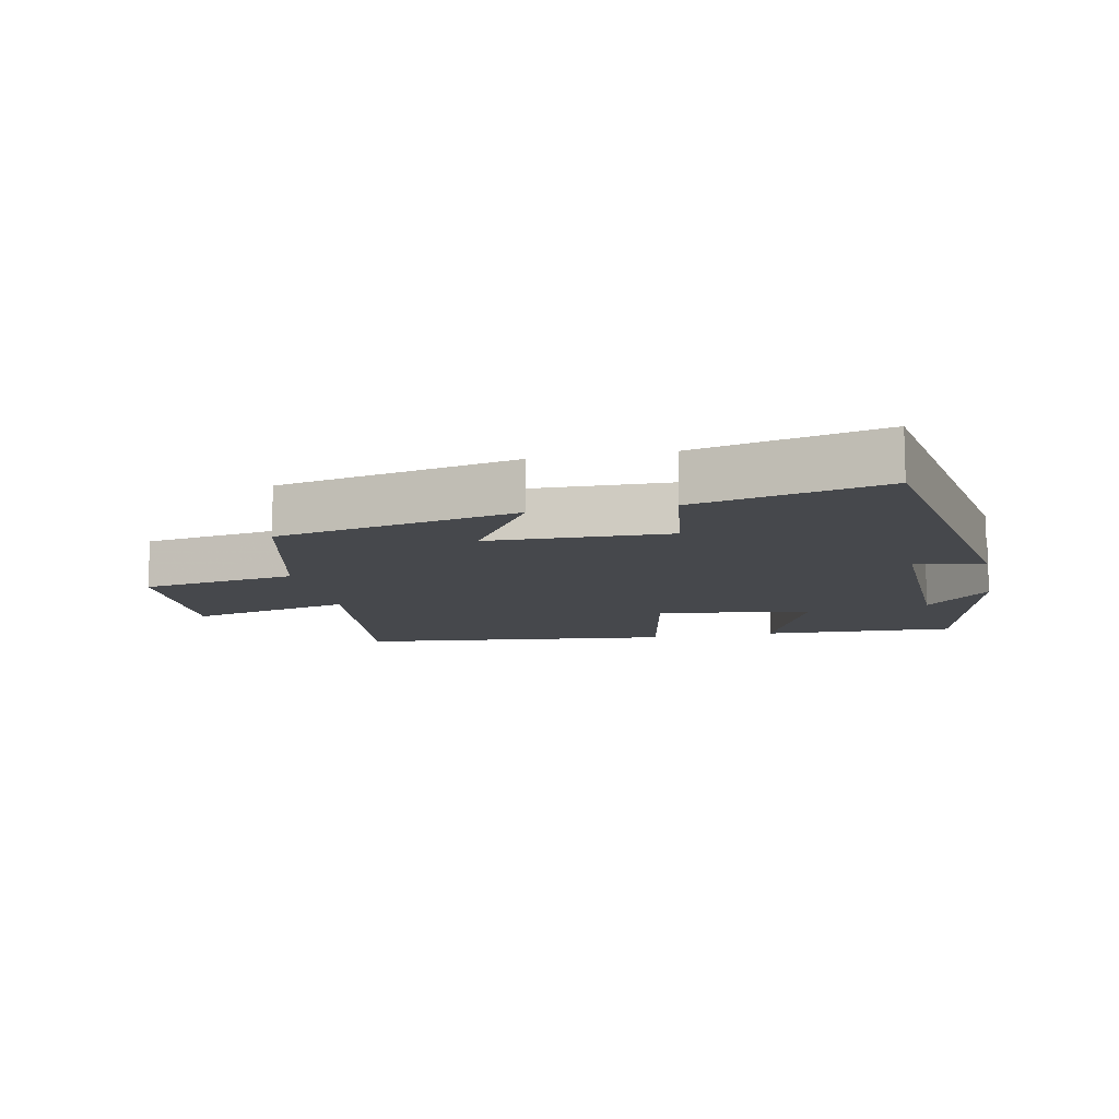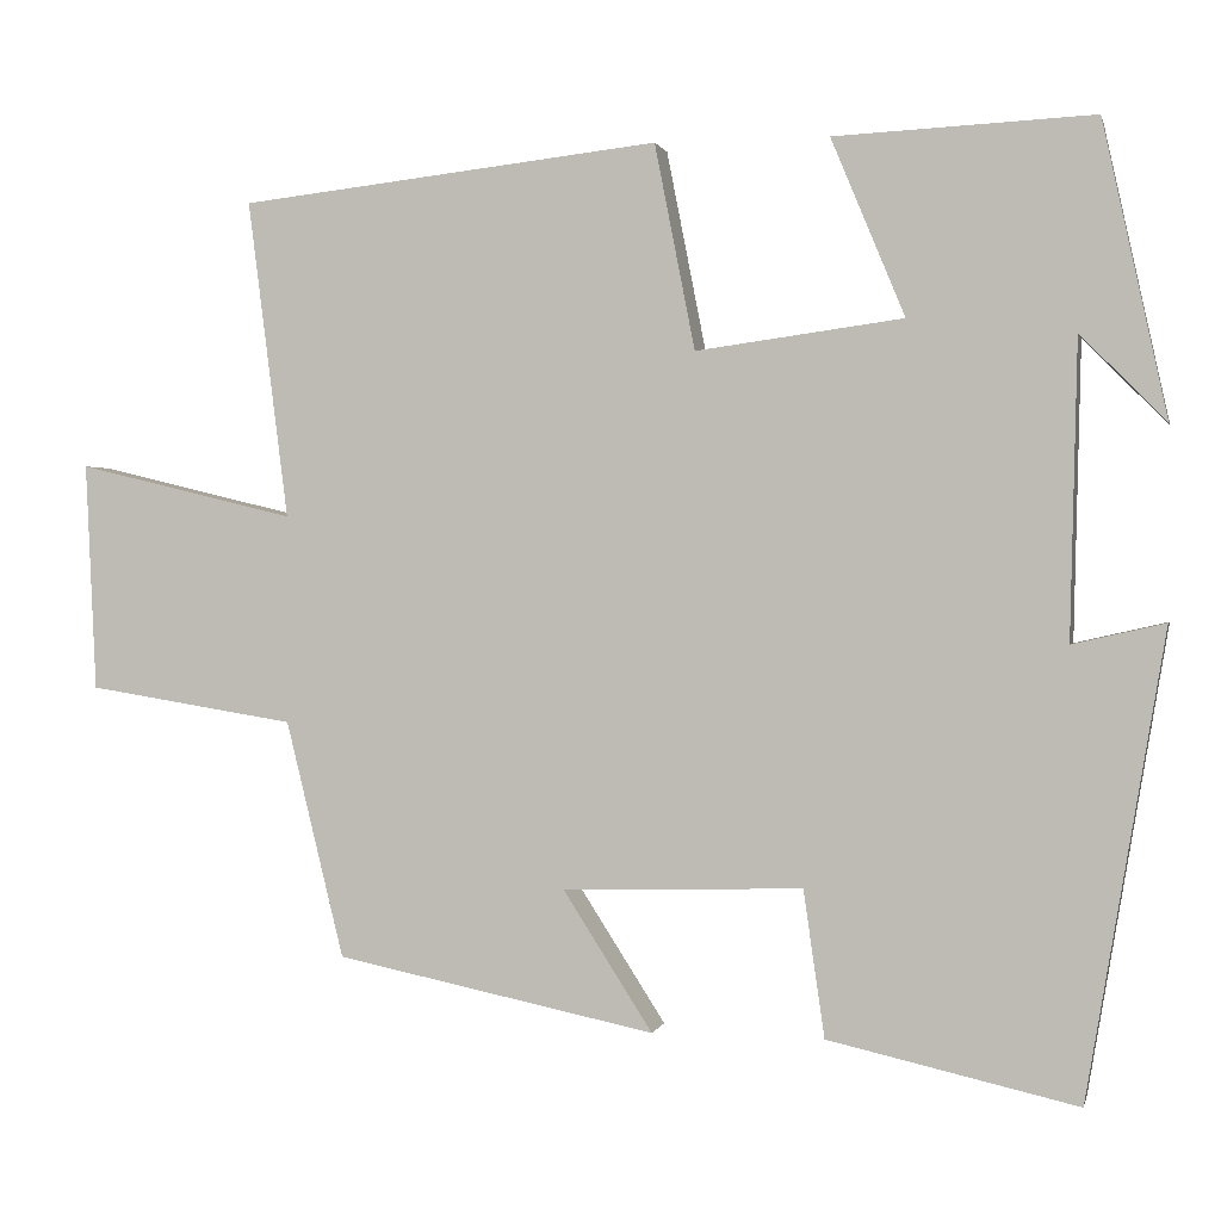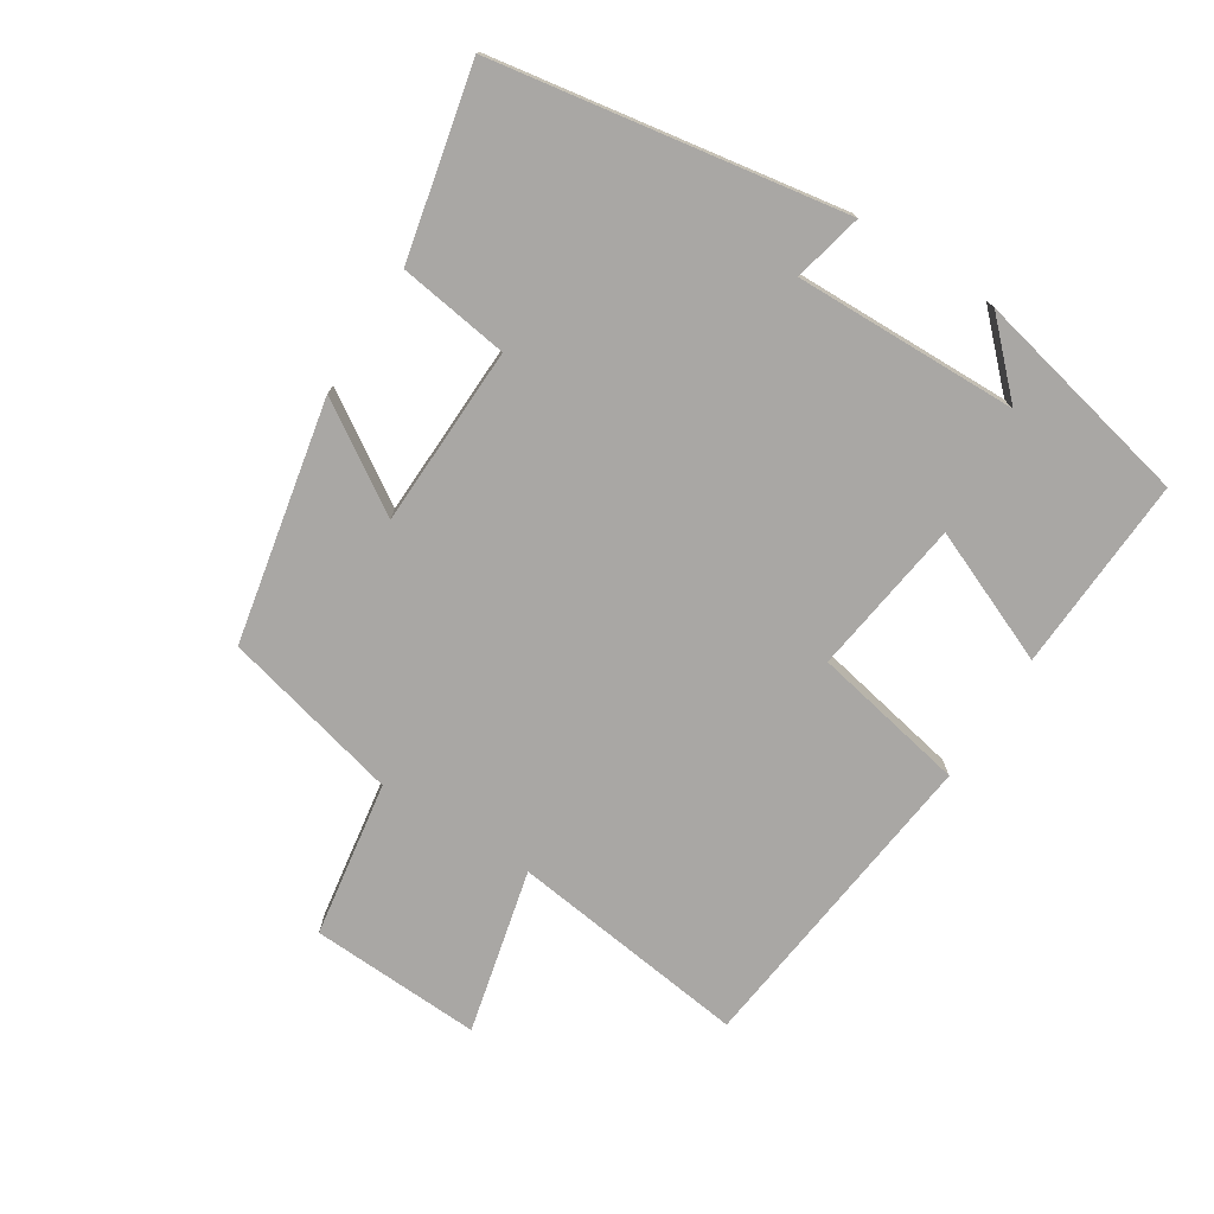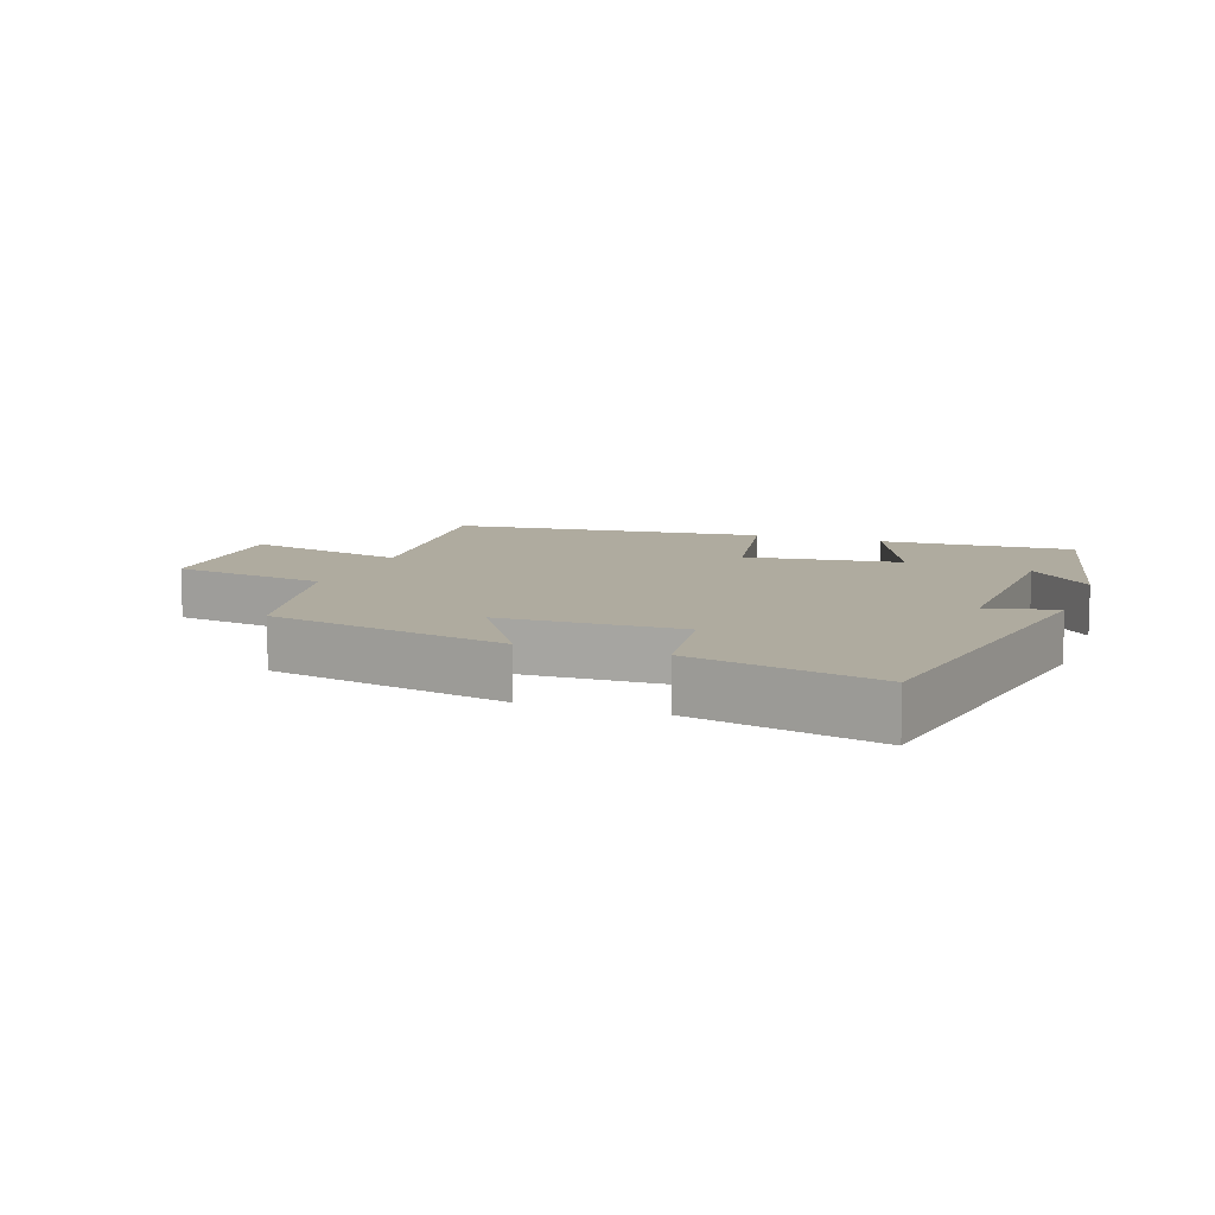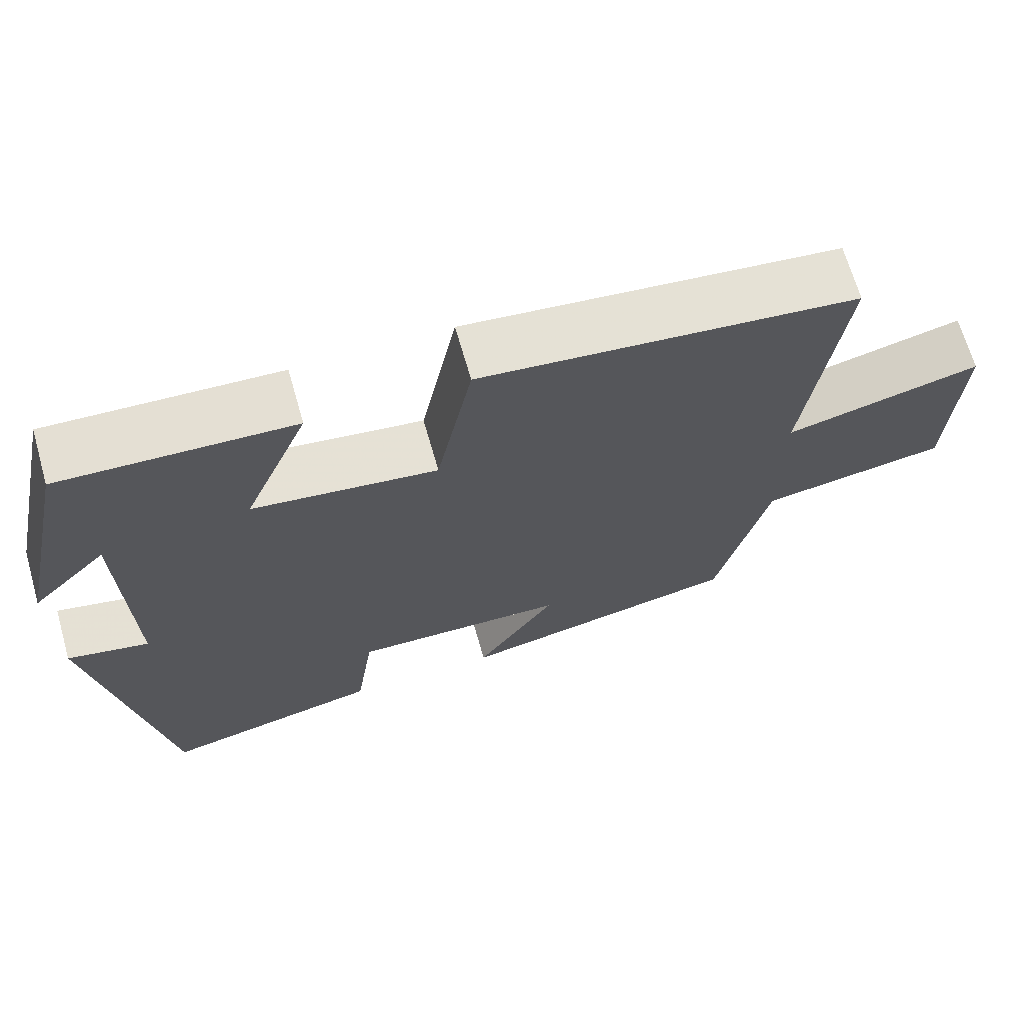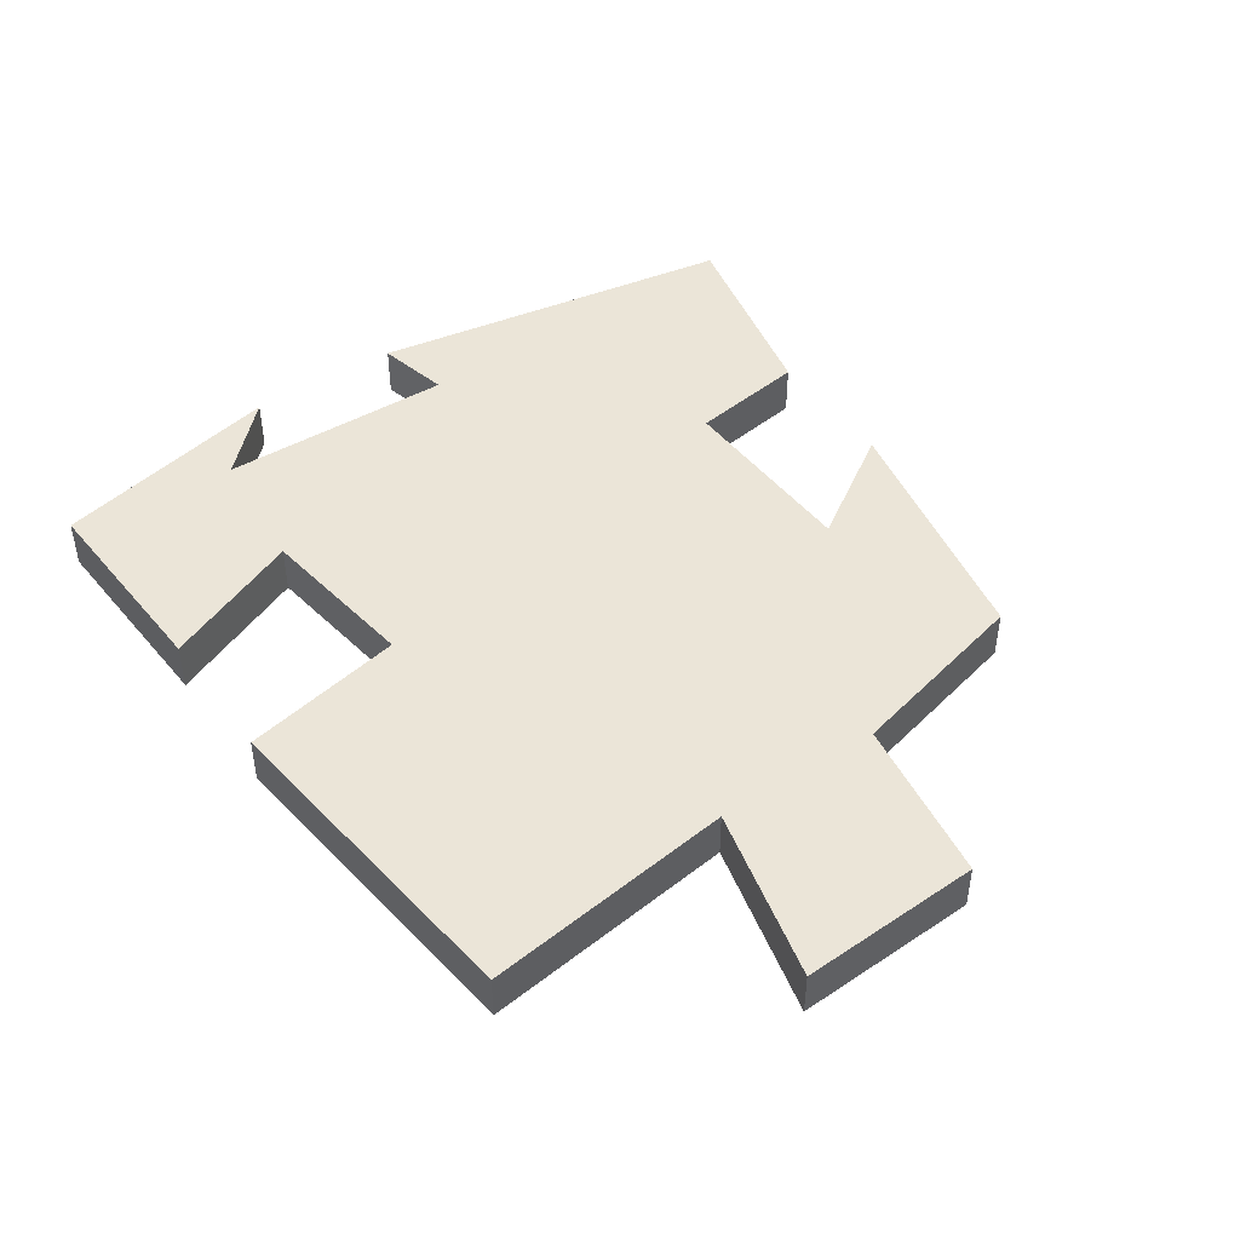
<metadata>
{"format":"obj","ext":"obj","renderer":"f3d","projection":"perspective","resolution":1024,"background":"white","views":[{"elev":-11.4,"azim":-168.2,"up":"+Y"},{"elev":0.8,"azim":-167.3,"up":"+Z"},{"elev":-74.8,"azim":-122.5,"up":"+Y"},{"elev":9.6,"azim":-159.9,"up":"+Y"},{"elev":67.9,"azim":-16.0,"up":"+Z"},{"elev":45.7,"azim":55.4,"up":"+Y"}]}
</metadata>
<code>
v -0.427 0.07 0.514
v -0.132 0.07 0.5
v -0.216 0.07 0.298
v 0.02 0.07 0.266
v 0.066 0.07 0.5
v 0.546 0.07 0.446
v 0.5 0.07 0.083
v 0.749 0.07 0.143
v 0.737 0.07 -0.117
v 0.5 0.07 -0.155
v 0.434 0.07 -0.425
v 0.069 0.07 -0.5
v 0.171 0.07 -0.341
v -0.103 0.07 -0.333
v -0.127 0.07 -0.5
v -0.411 0.07 -0.564
v -0.5 0.07 -0.036
v -0.395 0.07 -0.06
v -0.403 0.07 0.278
v -0.5 0.07 0.18
v -0.427 0 0.514
v -0.132 0 0.5
v -0.216 0 0.298
v 0.02 0 0.266
v 0.066 0 0.5
v 0.546 0 0.446
v 0.5 0 0.083
v 0.749 0 0.143
v 0.737 0 -0.117
v 0.5 0 -0.155
v 0.434 0 -0.425
v 0.069 0 -0.5
v 0.171 0 -0.341
v -0.103 0 -0.333
v -0.127 0 -0.5
v -0.411 0 -0.564
v -0.5 0 -0.036
v -0.395 0 -0.06
v -0.403 0 0.278
v -0.5 0 0.18
f 19 20 1
f 15 16 17 18
f 14 15 18 19
f 13 14 19 1
f 10 11 12 13
f 7 8 9 10
f 7 10 13
f 4 5 6 7
f 3 4 7 13
f 1 2 3
f 1 3 13
f 21 40 39
f 38 37 36 35
f 39 38 35 34
f 21 39 34 33
f 33 32 31 30
f 30 29 28 27
f 33 30 27
f 27 26 25 24
f 33 27 24 23
f 23 22 21
f 33 23 21
f 1 21 22 2
f 2 22 23 3
f 3 23 24 4
f 4 24 25 5
f 5 25 26 6
f 6 26 27 7
f 7 27 28 8
f 8 28 29 9
f 9 29 30 10
f 10 30 31 11
f 11 31 32 12
f 12 32 33 13
f 13 33 34 14
f 14 34 35 15
f 15 35 36 16
f 16 36 37 17
f 17 37 38 18
f 18 38 39 19
f 19 39 40 20
f 20 40 21 1

</code>
